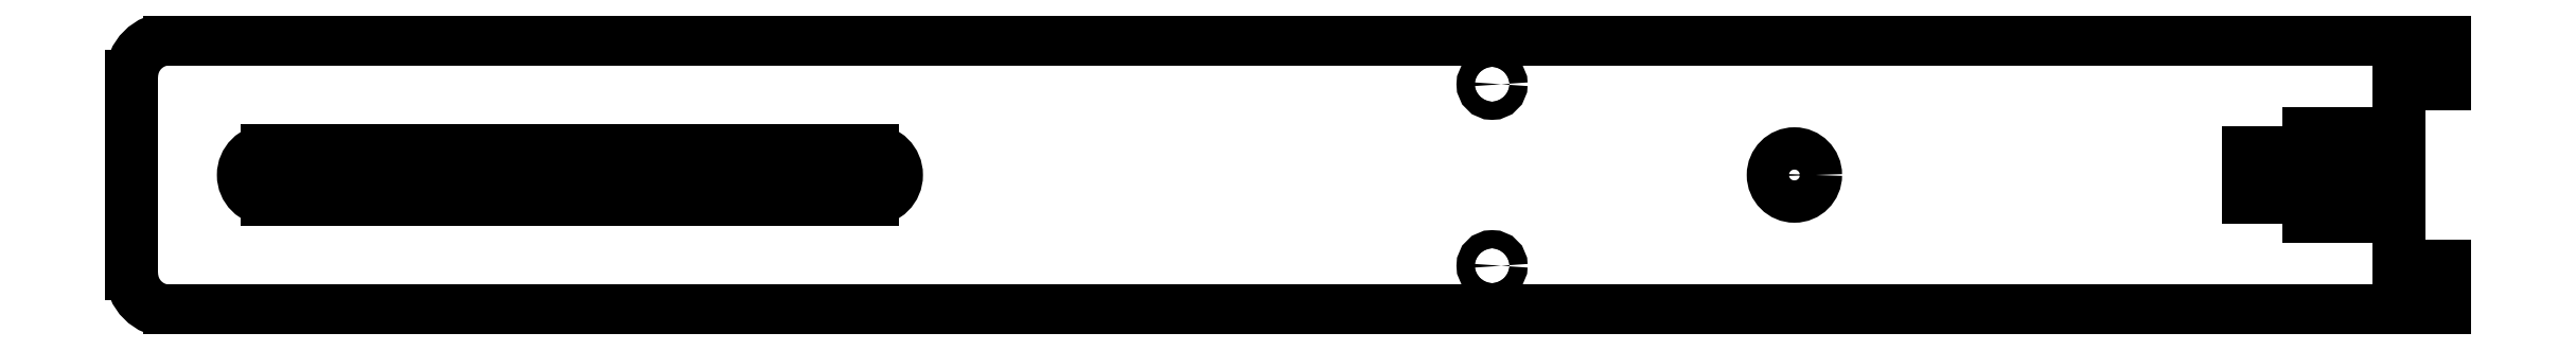
<metadata>
{"format":"dxf","ext":"dxf","renderer":"ezdxf+matplotlib","layout":"modelspace","background":"white","min_lineweight":24,"dpi":150}
</metadata>
<code>
0
SECTION
2
ENTITIES
0
LINE
8
Shape2DView
10
78.3
20
9
30
0
11
-69.2
21
9
31
0
0
ARC
8
Shape2DView
10
-69.2
20
6.5
30
0
40
2.5
50
90
51
-180
0
LINE
8
Shape2DView
10
-71.7
20
6.5
30
0
11
-71.7
21
-6.5
31
0
0
ARC
8
Shape2DView
10
-69.2
20
-6.5
30
0
40
2.5
50
-180
51
-90
0
LINE
8
Shape2DView
10
-69.2
20
-9
30
0
11
78.3
21
-9
31
0
0
LINE
8
Shape2DView
10
78.3
20
-9
30
0
11
81.3
21
-9
31
0
0
LINE
8
Shape2DView
10
81.3
20
-9
30
0
11
81.3
21
-6
31
0
0
LINE
8
Shape2DView
10
81.3
20
-6
30
0
11
78.3
21
-6
31
0
0
LINE
8
Shape2DView
10
78.3
20
-6
30
0
11
78.3
21
-1.5
31
0
0
LINE
8
Shape2DView
10
75.3
20
-1.5
30
0
11
78.3
21
-1.5
31
0
0
LINE
8
Shape2DView
10
75.3
20
-2.75
30
0
11
75.3
21
-1.5
31
0
0
LINE
8
Shape2DView
10
72.3
20
-2.75
30
0
11
75.3
21
-2.75
31
0
0
LINE
8
Shape2DView
10
72.3
20
-1.5
30
0
11
72.3
21
-2.75
31
0
0
LINE
8
Shape2DView
10
68.3
20
-1.5
30
0
11
72.3
21
-1.5
31
0
0
LINE
8
Shape2DView
10
68.3
20
1.5
30
0
11
68.3
21
-1.5
31
0
0
LINE
8
Shape2DView
10
72.3
20
1.5
30
0
11
68.3
21
1.5
31
0
0
LINE
8
Shape2DView
10
72.3
20
2.75
30
0
11
72.3
21
1.5
31
0
0
LINE
8
Shape2DView
10
75.3
20
2.75
30
0
11
72.3
21
2.75
31
0
0
LINE
8
Shape2DView
10
75.3
20
1.5
30
0
11
75.3
21
2.75
31
0
0
LINE
8
Shape2DView
10
78.3
20
1.5
30
0
11
75.3
21
1.5
31
0
0
LINE
8
Shape2DView
10
78.3
20
1.5
30
0
11
78.3
21
6
31
0
0
LINE
8
Shape2DView
10
81.3
20
6
30
0
11
78.3
21
6
31
0
0
LINE
8
Shape2DView
10
81.3
20
9
30
0
11
81.3
21
6
31
0
0
LINE
8
Shape2DView
10
78.3
20
9
30
0
11
81.3
21
9
31
0
0
ARC
8
Shape2DView
10
-62.7
20
-1.089e-14
30
0
40
1.6
50
90
51
-90
0
LINE
8
Shape2DView
10
-62.7
20
1.6
30
0
11
-22.7
21
1.6
31
0
0
ARC
8
Shape2DView
10
-22.7
20
-1.089e-14
30
0
40
1.6
50
-90
51
90
0
LINE
8
Shape2DView
10
-62.7
20
-1.6
30
0
11
-22.7
21
-1.6
31
0
0
CIRCLE
8
Shape2DView
10
38.3
20
-7.153e-15
40
1.4
0
CIRCLE
8
Shape2DView
10
18.3
20
6
40
0.6
0
CIRCLE
8
Shape2DView
10
18.3
20
-6
40
0.6
0
ENDSEC
0
EOF

</code>
